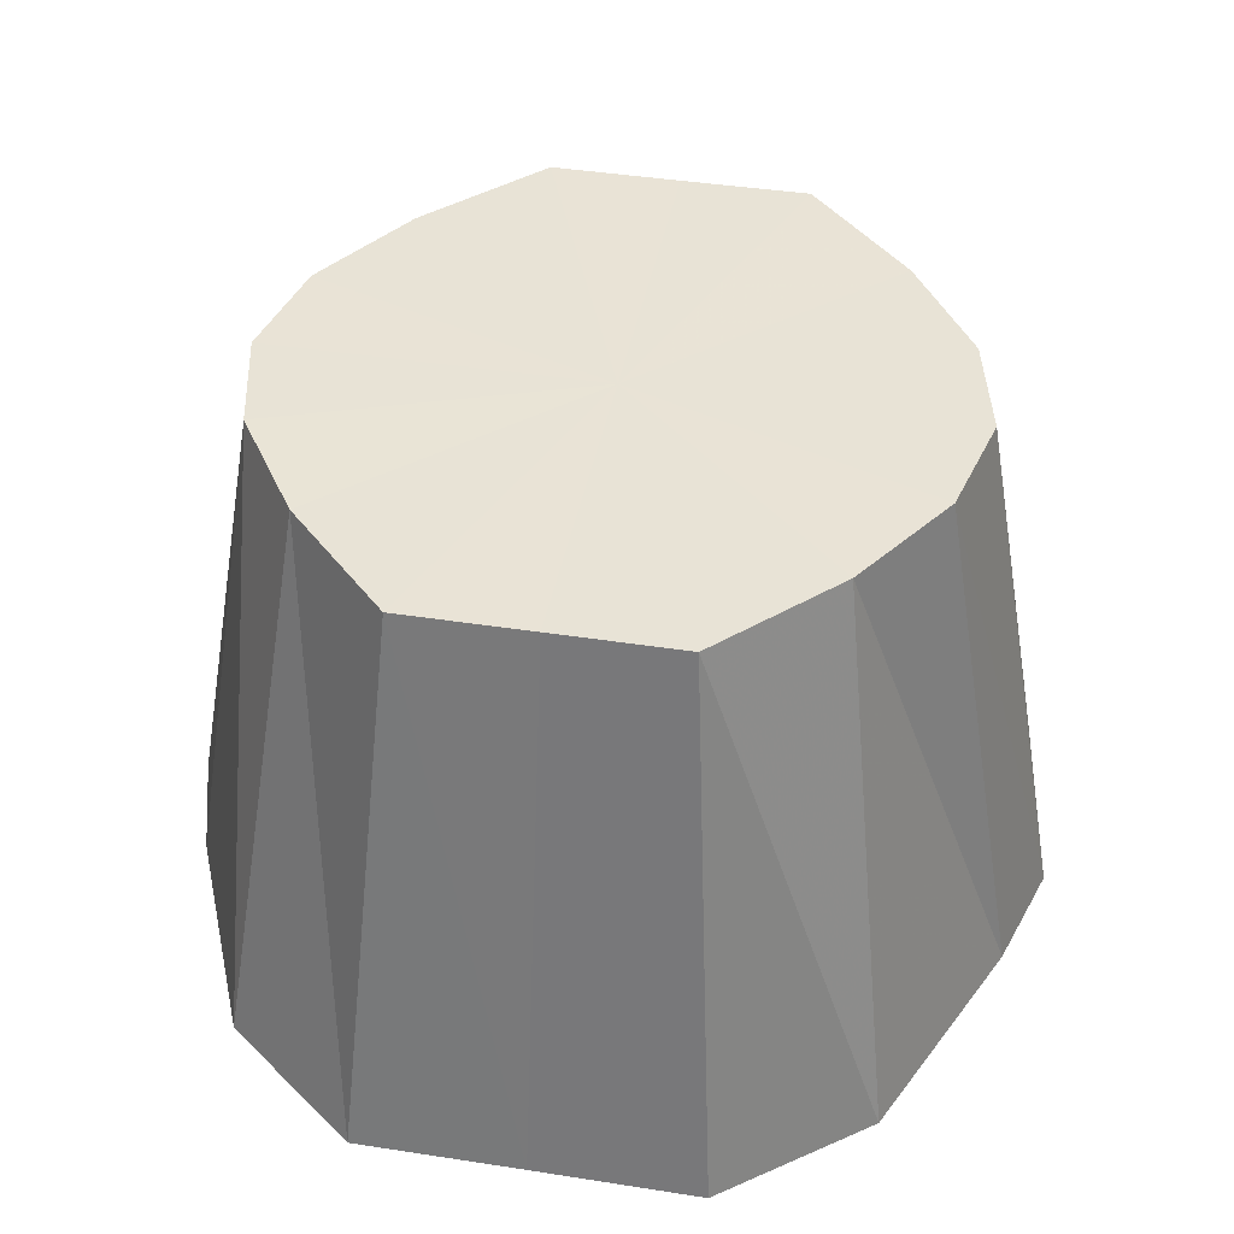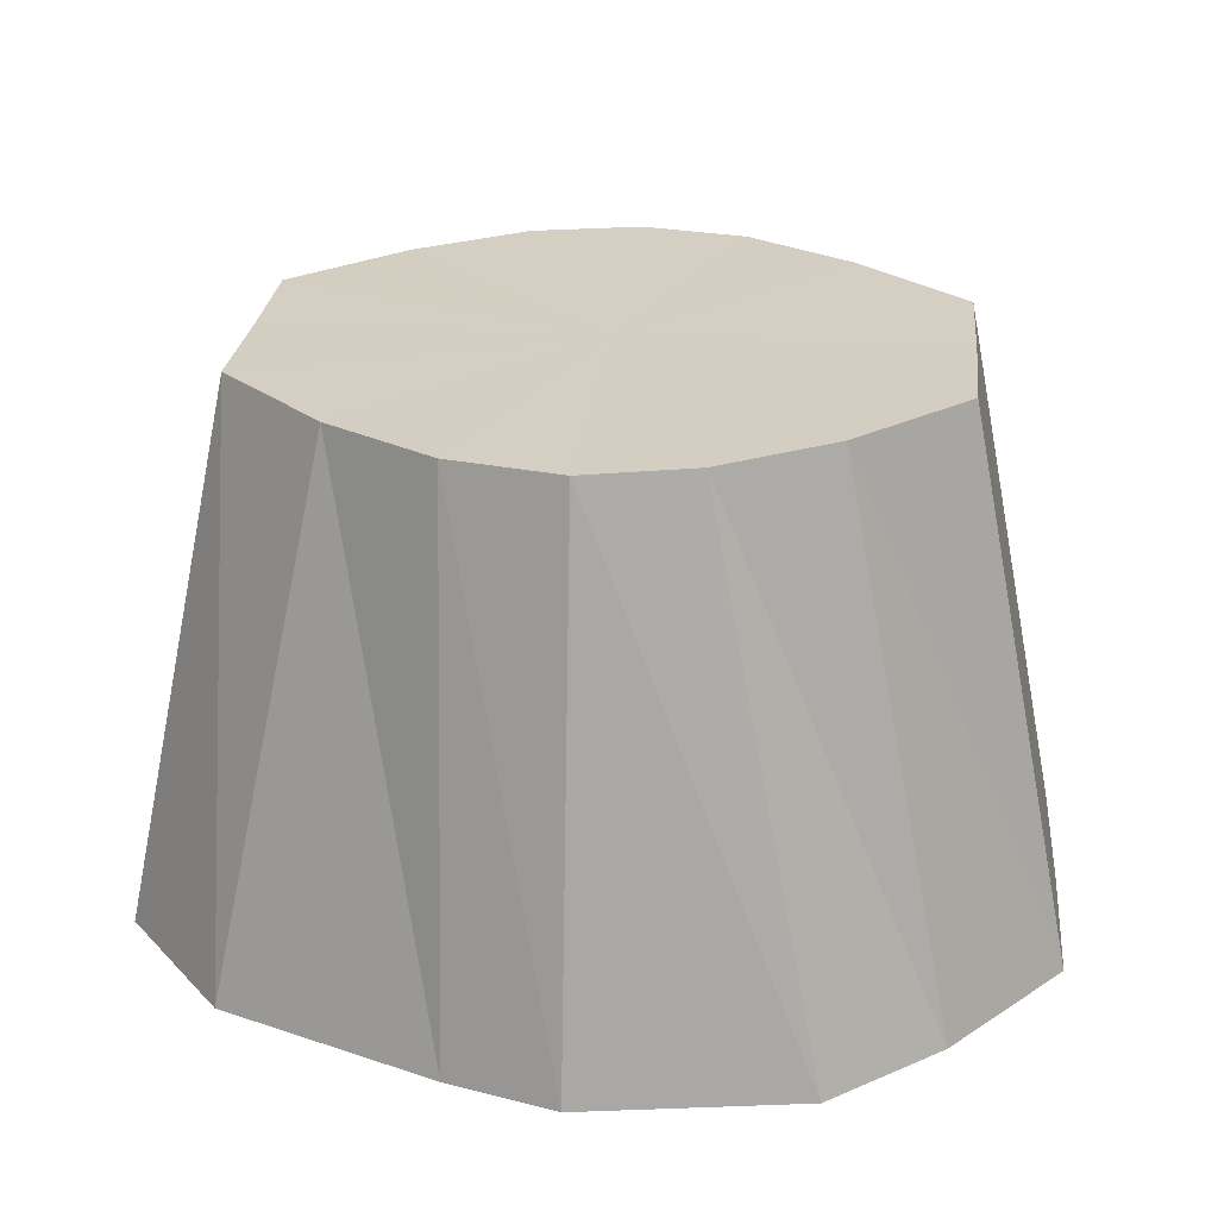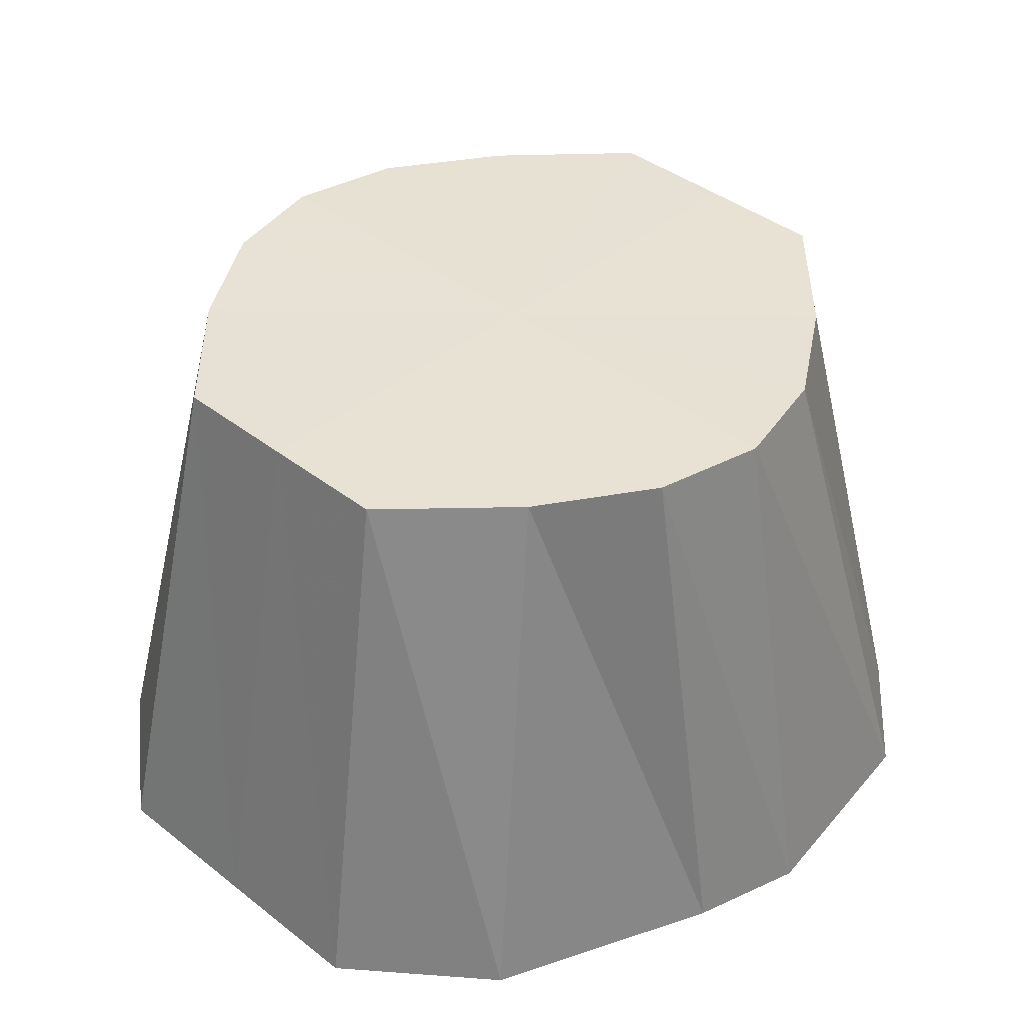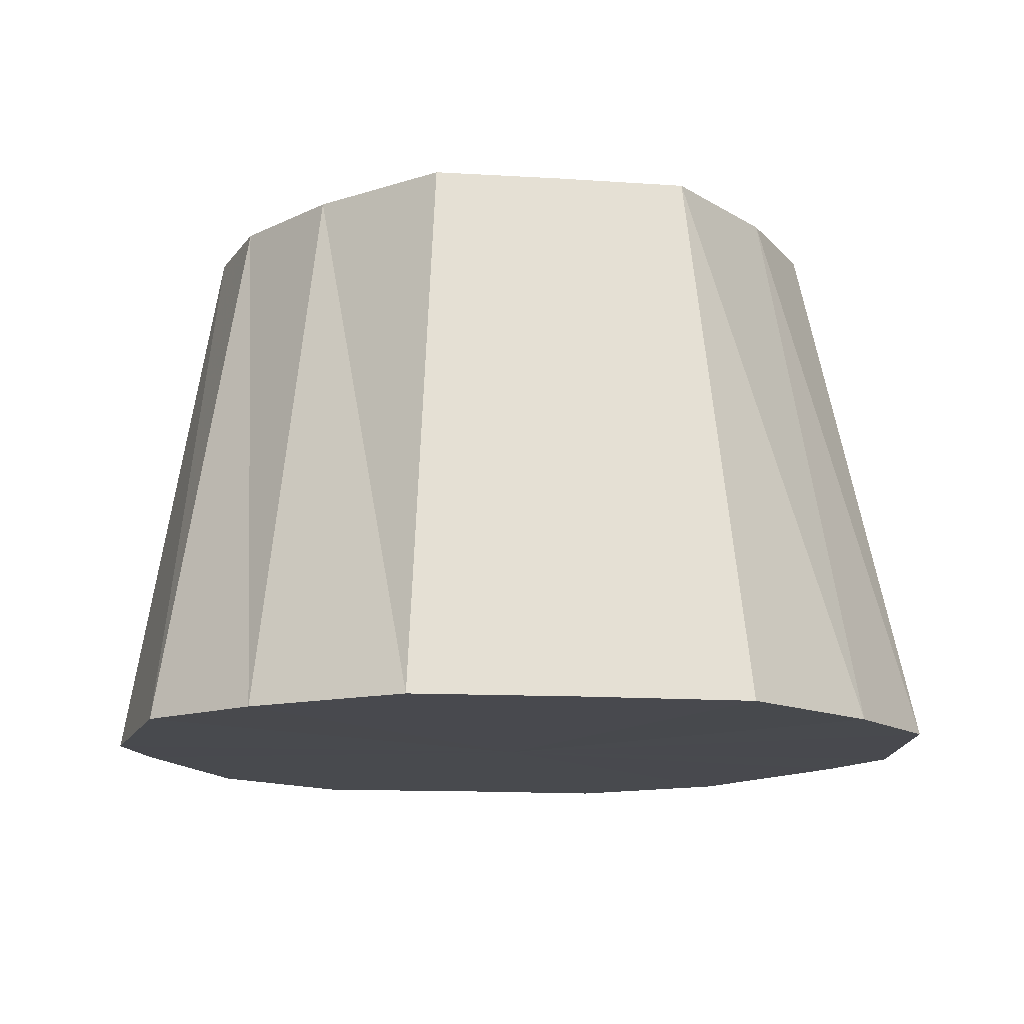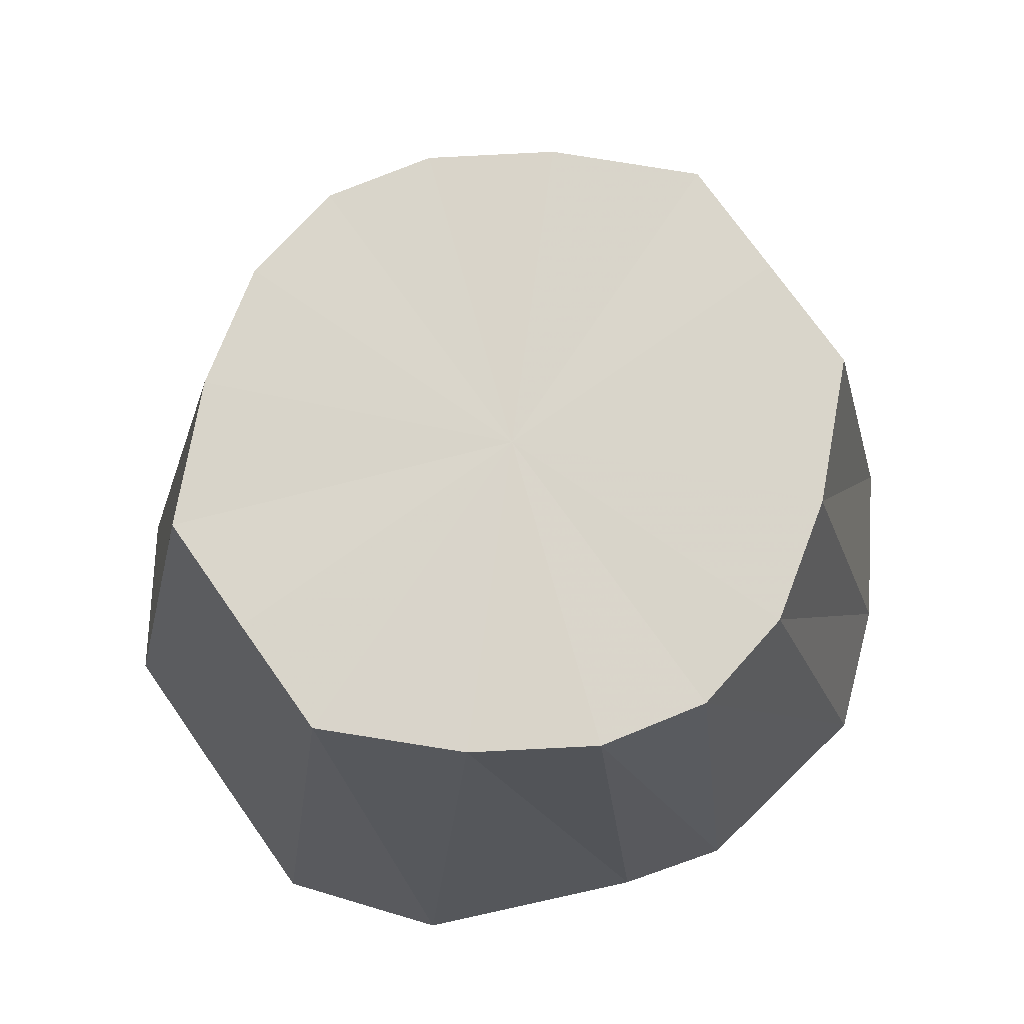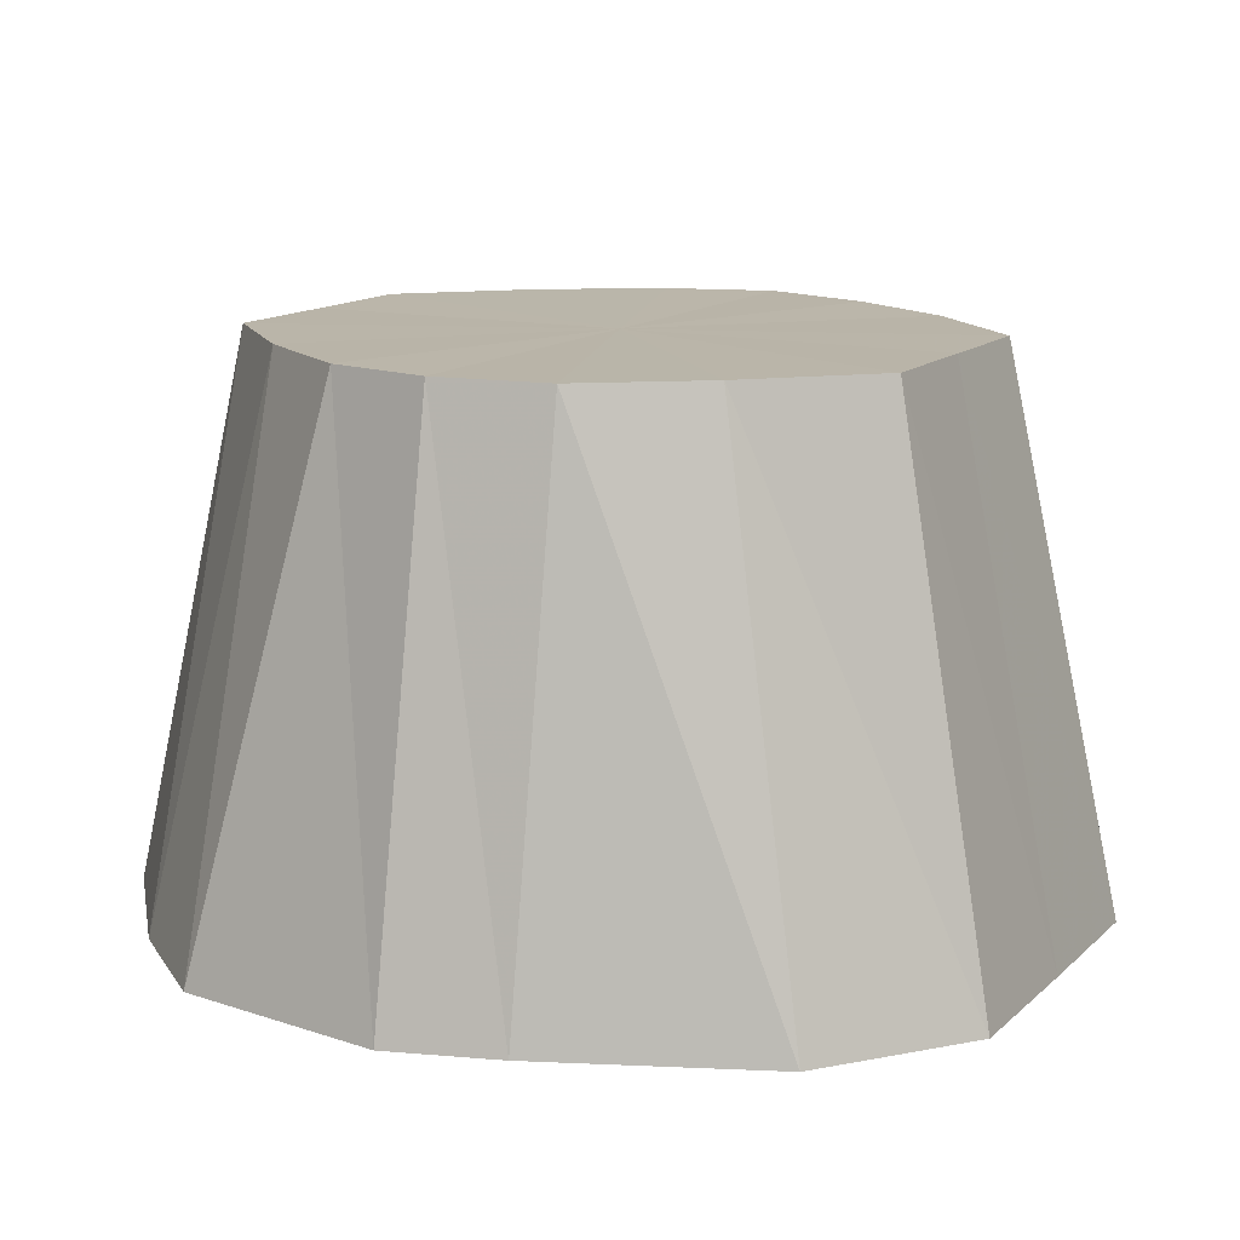
<metadata>
{"format":"obj","ext":"obj","renderer":"f3d","projection":"perspective","resolution":1024,"background":"white","views":[{"elev":41.8,"azim":100.6,"up":"+Y"},{"elev":25.4,"azim":-174.5,"up":"+Y"},{"elev":39.8,"azim":134.1,"up":"+Y"},{"elev":-12.7,"azim":-98.6,"up":"+Y"},{"elev":74.7,"azim":144.6,"up":"+Y"},{"elev":13.5,"azim":28.2,"up":"+Y"}]}
</metadata>
<code>
o 8516
v 2175 1867 17.67
v 2175 1867 17.67
v 2175 1867 17.66
v 2175 1867 17.66
v 2175 1867 17.66
v 2175 1867 17.67
v 2175 1867 17.66
v 2175 1867 17.65
v 2175 1867 17.65
v 2175 1867 17.66
v 2175 1867 17.63
v 2175 1867 17.67
v 2175 1867 17.65
v 2175 1867 17.66
v 2175 1867 17.65
v 2175 1867 17.64
v 2175 1867 17.63
v 2175 1867 17.66
v 2175 1867 17.64
v 2175 1867 17.65
v 2175 1867 17.62
v 2175 1867 17.63
v 2175 1867 17.63
v 2175 1867 17.65
v 2175 1867 17.63
v 2175 1867 17.63
v 2175 1867 17.62
v 2175 1867 17.62
v 2175 1867 17.6
v 2175 1867 17.59
v 2175 1867 17.61
v 2175 1867 17.6
v 2175 1867 17.59
v 2175 1867 17.6
v 2175 1867 17.59
v 2175 1867 17.6
v 2175 1867 17.66
v 2175 1867 17.66
v 2175 1867 17.66
v 2175 1867 17.59
v 2175 1867 17.6
v 2175 1867 17.6
v 2175 1867 17.6
v 2175 1867 17.6
v 2175 1867 17.61
v 2175 1867 17.61
v 2175 1867 17.6
v 2175 1867 17.62
v 2175 1867 17.62
v 2175 1867 17.62
v 2175 1867 17.63
v 2175 1867 17.67
v 2175 1867 17.66
v 2175 1867 17.66
v 2175 1867 17.67
v 2175 1867 17.66
v 2175 1867 17.59
v 2175 1867 17.6
v 2175 1867 17.61
v 2175 1867 17.59
v 2175 1867 17.6
v 2175 1867 17.67
v 2175 1867 17.63
v 2175 1867 17.67
v 2175 1867 17.66
v 2175 1867 17.67
v 2175 1867 17.65
v 2175 1867 17.66
v 2175 1867 17.63
v 2175 1867 17.65
v 2175 1867 17.62
v 2175 1867 17.63
v 2175 1867 17.6
v 2175 1867 17.62
v 2175 1867 17.59
v 2175 1867 17.6
v 2175 1867 17.59
v 2175 1867 17.59
f 1 2 3
f 2 4 5
f 6 1 7
f 4 8 9
f 10 9 5
f 5 9 11
f 12 7 13
f 13 7 11
f 14 6 13
f 15 16 9
f 9 16 11
f 8 17 16
f 18 13 19
f 19 13 11
f 20 14 19
f 17 21 22
f 23 22 16
f 16 22 11
f 24 19 25
f 25 19 11
f 26 20 25
f 27 28 22
f 22 28 11
f 21 29 28
f 29 30 31
f 32 31 28
f 28 31 11
f 30 33 34
f 33 35 36
f 37 38 11
f 39 37 11
f 40 41 36
f 36 41 11
f 35 42 41
f 43 44 11
f 45 43 11
f 41 46 11
f 47 46 41
f 42 48 46
f 46 49 11
f 48 26 49
f 50 49 46
f 49 25 11
f 51 25 49
f 52 53 54
f 55 54 56
f 57 58 59
f 60 61 58
f 62 63 64
f 64 63 65
f 66 63 62
f 65 63 67
f 68 63 66
f 67 63 69
f 70 63 68
f 69 63 71
f 72 63 70
f 71 63 73
f 74 63 72
f 73 63 75
f 76 63 74
f 75 63 77
f 78 63 76
f 77 63 78

</code>
